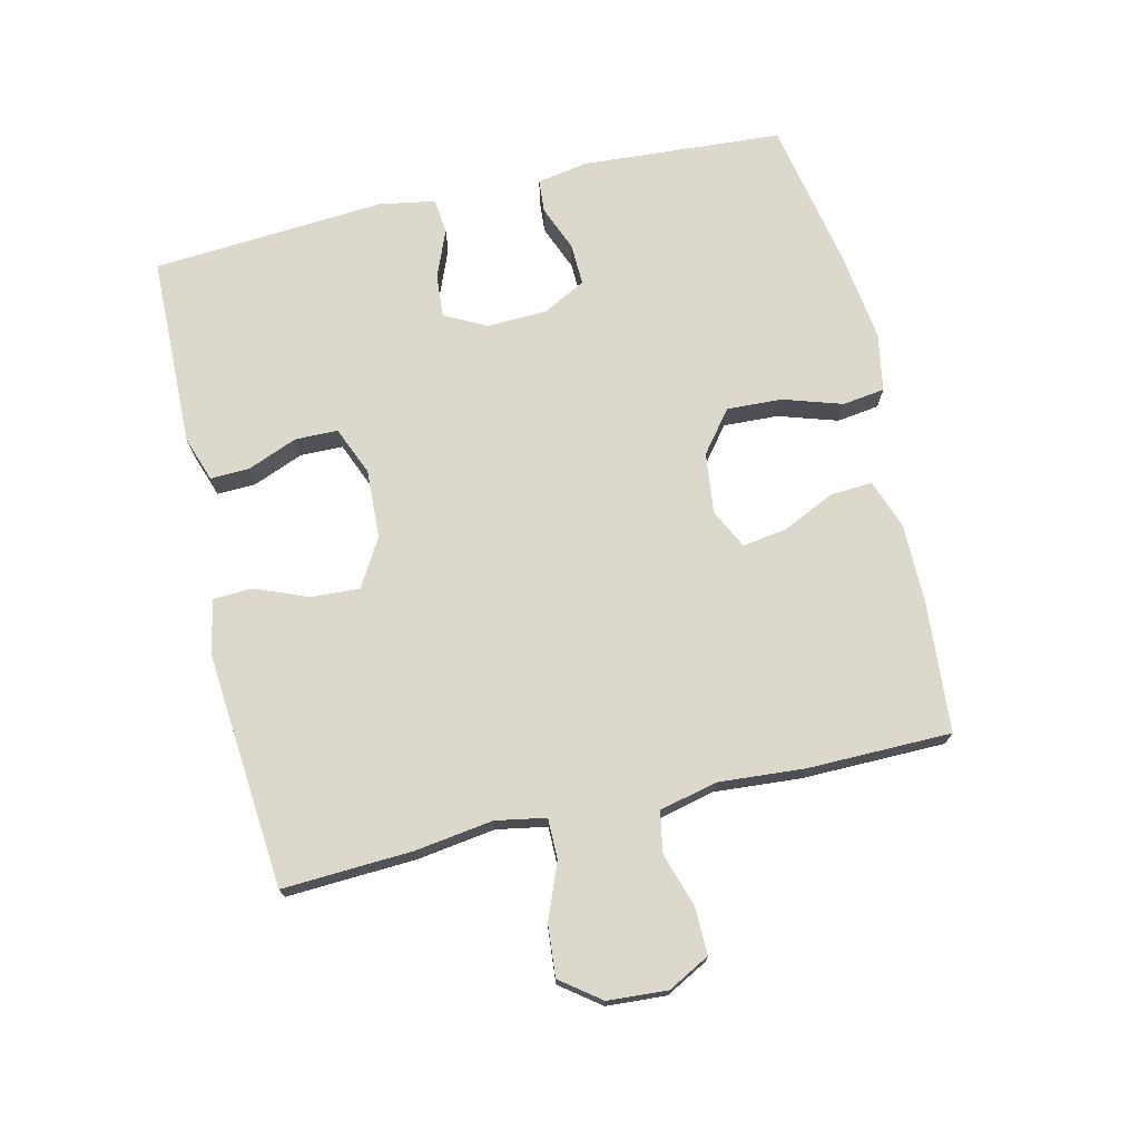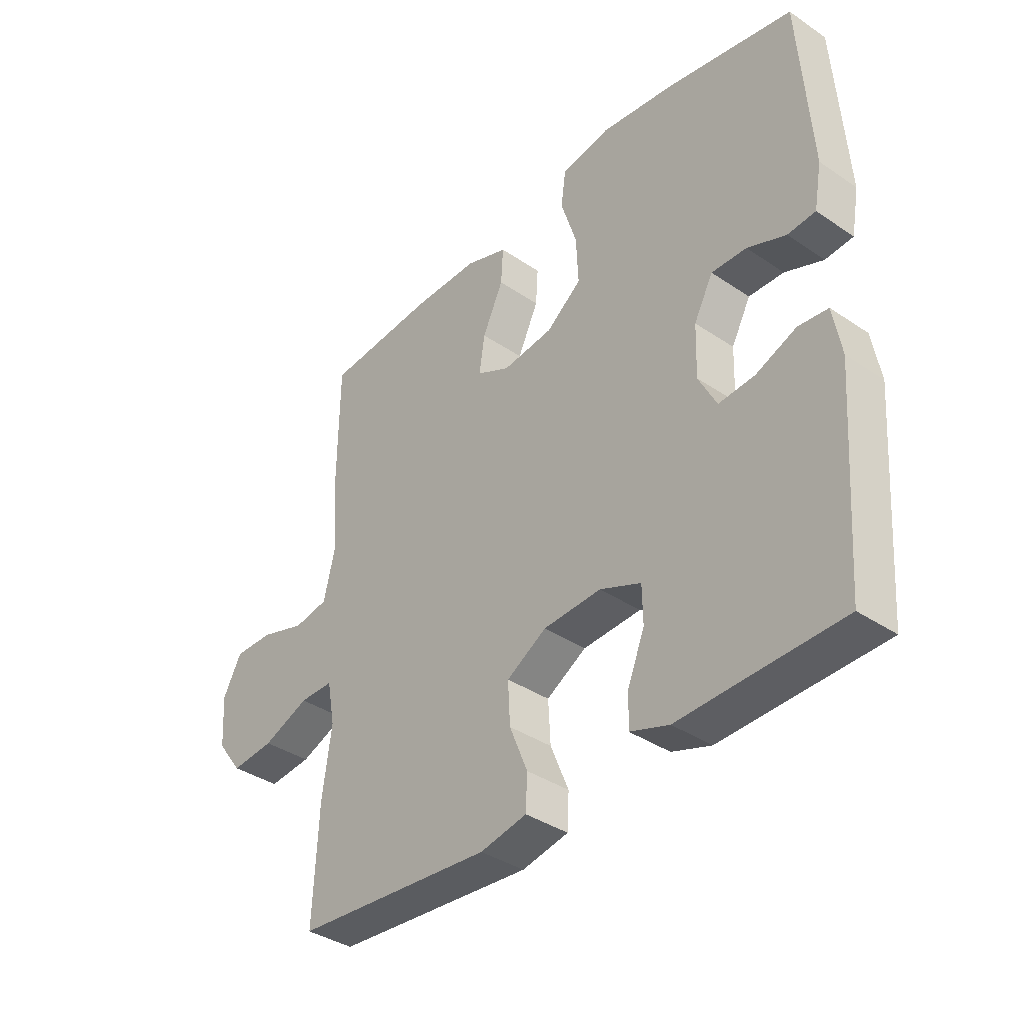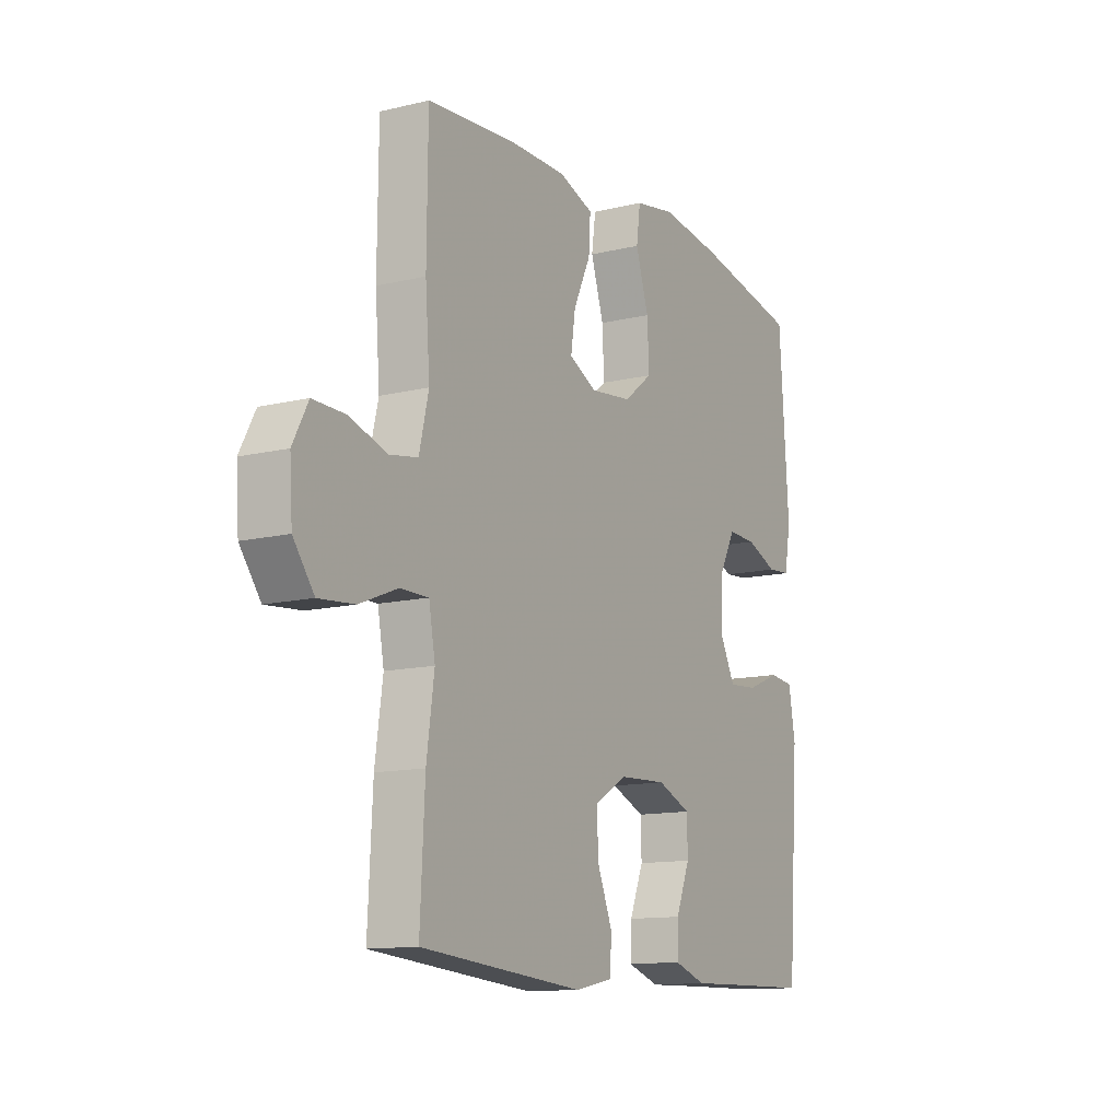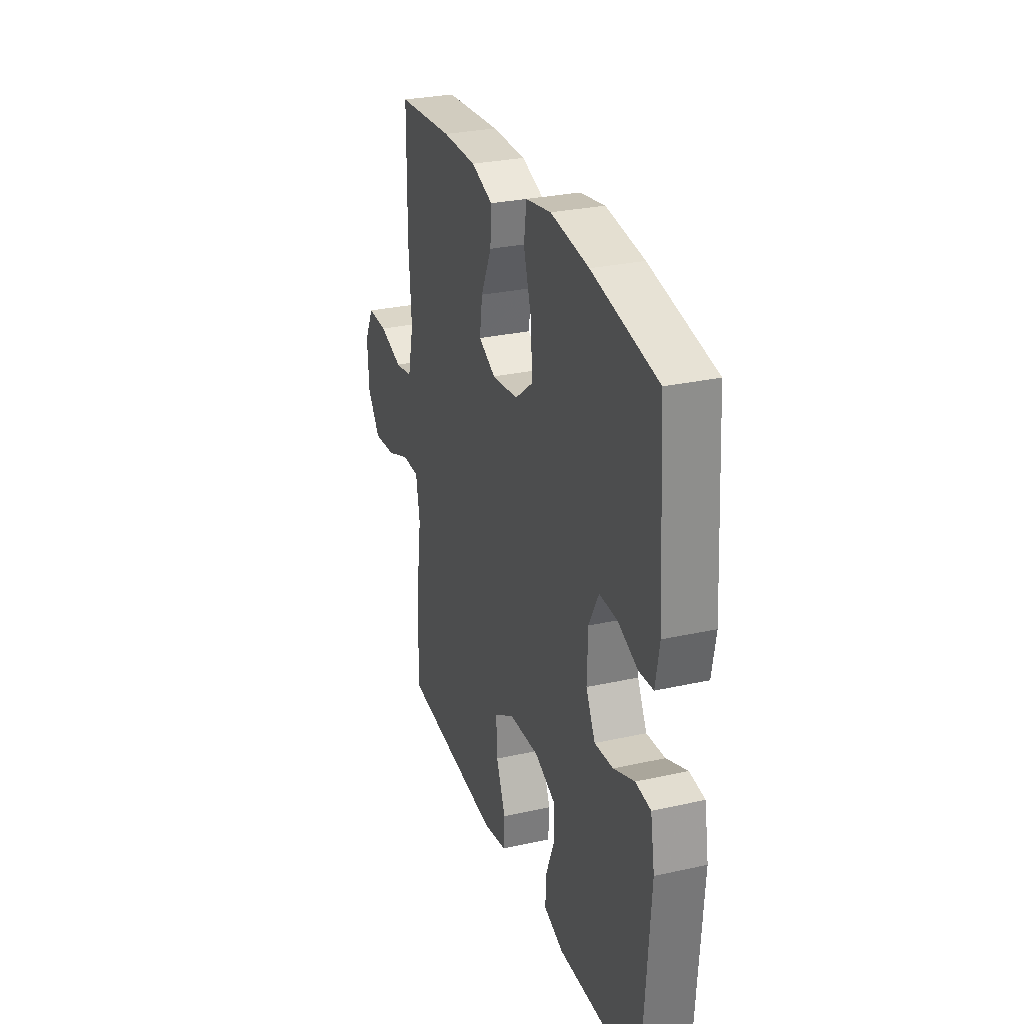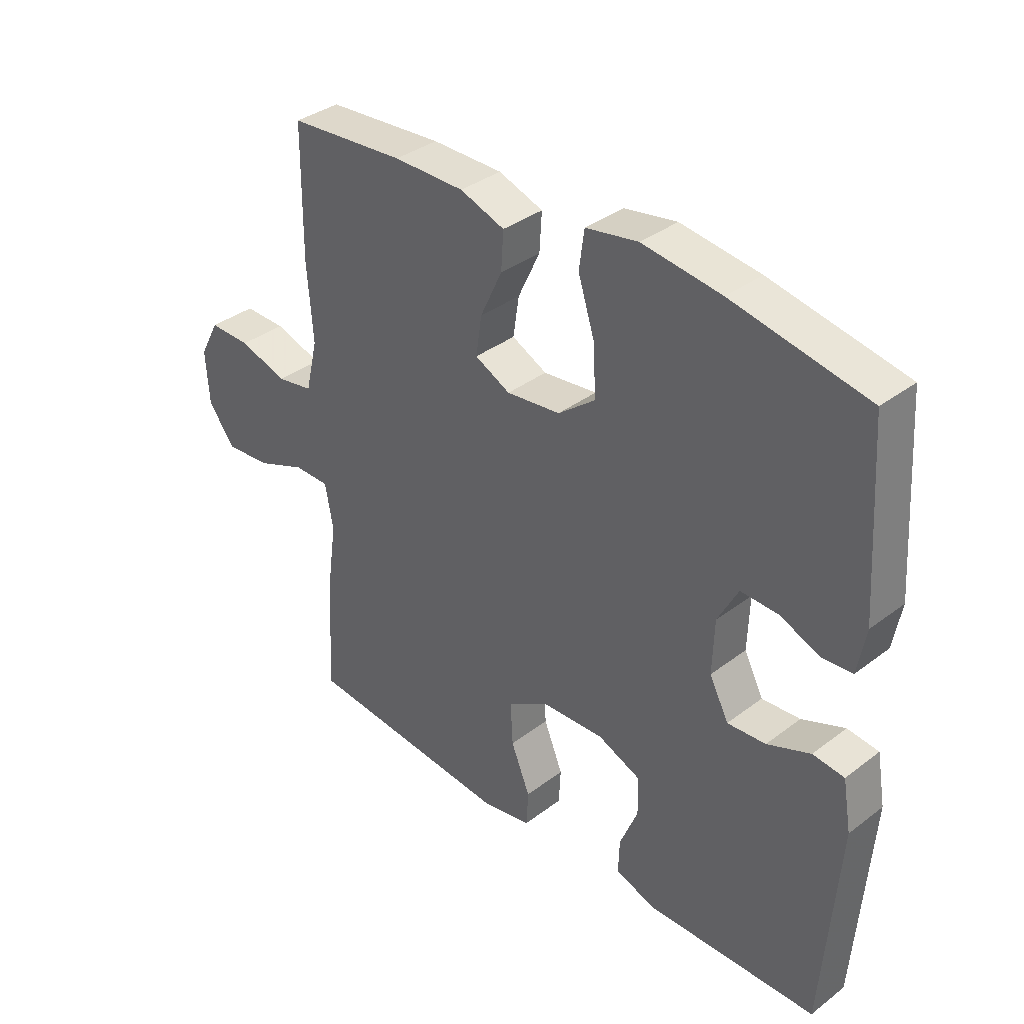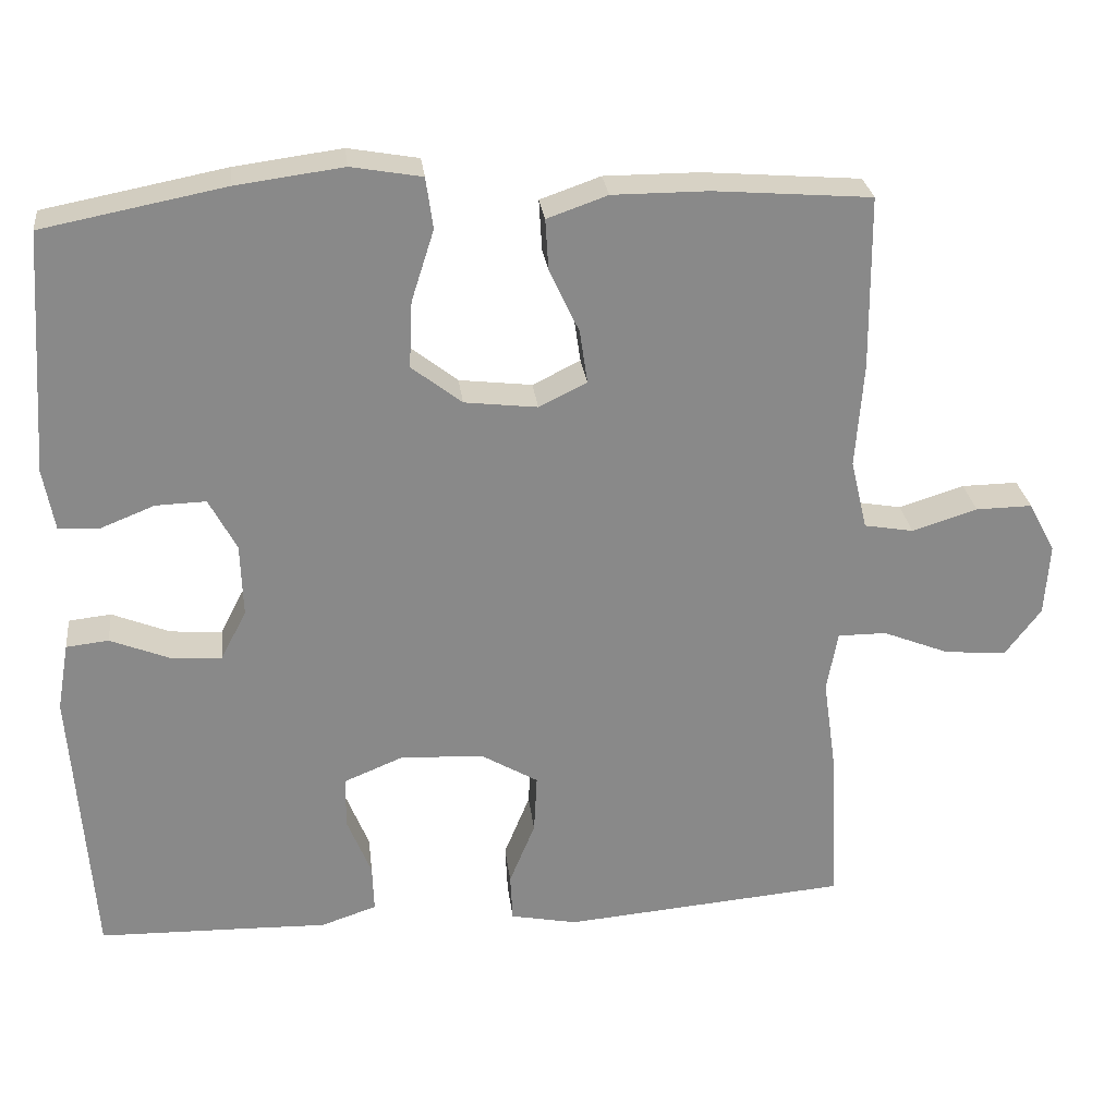
<metadata>
{"format":"obj","ext":"obj","renderer":"f3d","projection":"perspective","resolution":1024,"background":"white","views":[{"elev":72.7,"azim":-103.2,"up":"+Y"},{"elev":-37.6,"azim":49.1,"up":"+Z"},{"elev":-12.5,"azim":-60.6,"up":"+Z"},{"elev":28.8,"azim":71.6,"up":"+Z"},{"elev":36.0,"azim":45.2,"up":"+Z"},{"elev":27.2,"azim":173.3,"up":"+Z"}]}
</metadata>
<code>
v 0.5 0.07 0.5
v 0.521 0.07 0.191
v 0.507 0.07 0.113
v 0.456 0.07 0.109
v 0.386 0.07 0.137
v 0.322 0.07 0.139
v 0.287 0.07 0.073
v 0.284 0.07 -0.02
v 0.317 0.07 -0.084
v 0.383 0.07 -0.079
v 0.457 0.07 -0.049
v 0.511 0.07 -0.055
v 0.526 0.07 -0.141
v 0.5 0.07 -0.5
v 0.319 0.07 -0.504
v 0.206 0.07 -0.507
v 0.135 0.07 -0.483
v 0.137 0.07 -0.423
v 0.168 0.07 -0.346
v 0.167 0.07 -0.28
v 0.092 0.07 -0.249
v -0.014 0.07 -0.254
v -0.087 0.07 -0.297
v -0.083 0.07 -0.372
v -0.05 0.07 -0.453
v -0.053 0.07 -0.514
v -0.138 0.07 -0.531
v -0.5 0.07 -0.5
v -0.49 0.07 -0.3
v -0.473 0.07 -0.18
v -0.487 0.07 -0.103
v -0.549 0.07 -0.103
v -0.634 0.07 -0.137
v -0.713 0.07 -0.144
v -0.759 0.07 -0.083
v -0.765 0.07 0.009
v -0.731 0.07 0.073
v -0.659 0.07 0.072
v -0.576 0.07 0.046
v -0.513 0.07 0.057
v -0.492 0.07 0.146
v -0.502 0.07 0.279
v -0.5 0.07 0.5
v -0.299 0.07 0.516
v -0.177 0.07 0.516
v -0.1 0.07 0.489
v -0.104 0.07 0.424
v -0.142 0.07 0.343
v -0.152 0.07 0.275
v -0.091 0.07 0.245
v 0.002 0.07 0.256
v 0.066 0.07 0.306
v 0.062 0.07 0.391
v 0.033 0.07 0.482
v 0.042 0.07 0.547
v 0.132 0.07 0.563
v 0.268 0.07 0.545
v 0.5 0 0.5
v 0.521 0 0.191
v 0.507 0 0.113
v 0.456 0 0.109
v 0.386 0 0.137
v 0.322 0 0.139
v 0.287 0 0.073
v 0.284 0 -0.02
v 0.317 0 -0.084
v 0.383 0 -0.079
v 0.457 0 -0.049
v 0.511 0 -0.055
v 0.526 0 -0.141
v 0.5 0 -0.5
v 0.319 0 -0.504
v 0.206 0 -0.507
v 0.135 0 -0.483
v 0.137 0 -0.423
v 0.168 0 -0.346
v 0.167 0 -0.28
v 0.092 0 -0.249
v -0.014 0 -0.254
v -0.087 0 -0.297
v -0.083 0 -0.372
v -0.05 0 -0.453
v -0.053 0 -0.514
v -0.138 0 -0.531
v -0.5 0 -0.5
v -0.49 0 -0.3
v -0.473 0 -0.18
v -0.487 0 -0.103
v -0.549 0 -0.103
v -0.634 0 -0.137
v -0.713 0 -0.144
v -0.759 0 -0.083
v -0.765 0 0.009
v -0.731 0 0.073
v -0.659 0 0.072
v -0.576 0 0.046
v -0.513 0 0.057
v -0.492 0 0.146
v -0.502 0 0.279
v -0.5 0 0.5
v -0.299 0 0.516
v -0.177 0 0.516
v -0.1 0 0.489
v -0.104 0 0.424
v -0.142 0 0.343
v -0.152 0 0.275
v -0.091 0 0.245
v 0.002 0 0.256
v 0.066 0 0.306
v 0.062 0 0.391
v 0.033 0 0.482
v 0.042 0 0.547
v 0.132 0 0.563
v 0.268 0 0.545
f 3 4 5
f 2 3 5
f 1 2 5
f 57 1 5
f 56 57 5
f 55 56 5
f 54 55 5
f 53 54 5
f 52 53 5 6
f 51 52 6 7
f 50 51 7 8
f 49 50 8 9
f 46 47 48
f 45 46 48
f 44 45 48
f 43 44 48
f 42 43 48
f 41 42 48
f 40 41 48 49
f 37 38 39
f 36 37 39
f 35 36 39
f 34 35 39
f 33 34 39
f 32 33 39
f 31 32 39 40
f 40 49 9
f 31 40 9
f 30 31 9
f 28 29 30
f 27 28 30
f 26 27 30
f 25 26 30
f 24 25 30
f 17 18 19
f 16 17 19
f 15 16 19
f 15 19 20
f 14 15 20
f 13 14 20
f 12 13 20
f 11 12 20
f 10 11 20
f 9 10 20 21
f 23 24 30
f 22 23 30
f 9 21 22 30
f 62 61 60
f 62 60 59
f 62 59 58
f 62 58 114
f 62 114 113
f 62 113 112
f 62 112 111
f 62 111 110
f 63 62 110 109
f 64 63 109 108
f 65 64 108 107
f 66 65 107 106
f 105 104 103
f 105 103 102
f 105 102 101
f 105 101 100
f 105 100 99
f 105 99 98
f 106 105 98 97
f 96 95 94
f 96 94 93
f 96 93 92
f 96 92 91
f 96 91 90
f 96 90 89
f 97 96 89 88
f 66 106 97
f 66 97 88
f 66 88 87
f 87 86 85
f 87 85 84
f 87 84 83
f 87 83 82
f 87 82 81
f 76 75 74
f 76 74 73
f 76 73 72
f 77 76 72
f 77 72 71
f 77 71 70
f 77 70 69
f 77 69 68
f 77 68 67
f 78 77 67 66
f 87 81 80
f 87 80 79
f 87 79 78 66
f 1 58 59 2
f 2 59 60 3
f 3 60 61 4
f 4 61 62 5
f 5 62 63 6
f 6 63 64 7
f 7 64 65 8
f 8 65 66 9
f 9 66 67 10
f 10 67 68 11
f 11 68 69 12
f 12 69 70 13
f 13 70 71 14
f 14 71 72 15
f 15 72 73 16
f 16 73 74 17
f 17 74 75 18
f 18 75 76 19
f 19 76 77 20
f 20 77 78 21
f 21 78 79 22
f 22 79 80 23
f 23 80 81 24
f 24 81 82 25
f 25 82 83 26
f 26 83 84 27
f 27 84 85 28
f 28 85 86 29
f 29 86 87 30
f 30 87 88 31
f 31 88 89 32
f 32 89 90 33
f 33 90 91 34
f 34 91 92 35
f 35 92 93 36
f 36 93 94 37
f 37 94 95 38
f 38 95 96 39
f 39 96 97 40
f 40 97 98 41
f 41 98 99 42
f 42 99 100 43
f 43 100 101 44
f 44 101 102 45
f 45 102 103 46
f 46 103 104 47
f 47 104 105 48
f 48 105 106 49
f 49 106 107 50
f 50 107 108 51
f 51 108 109 52
f 52 109 110 53
f 53 110 111 54
f 54 111 112 55
f 55 112 113 56
f 56 113 114 57
f 57 114 58 1

</code>
